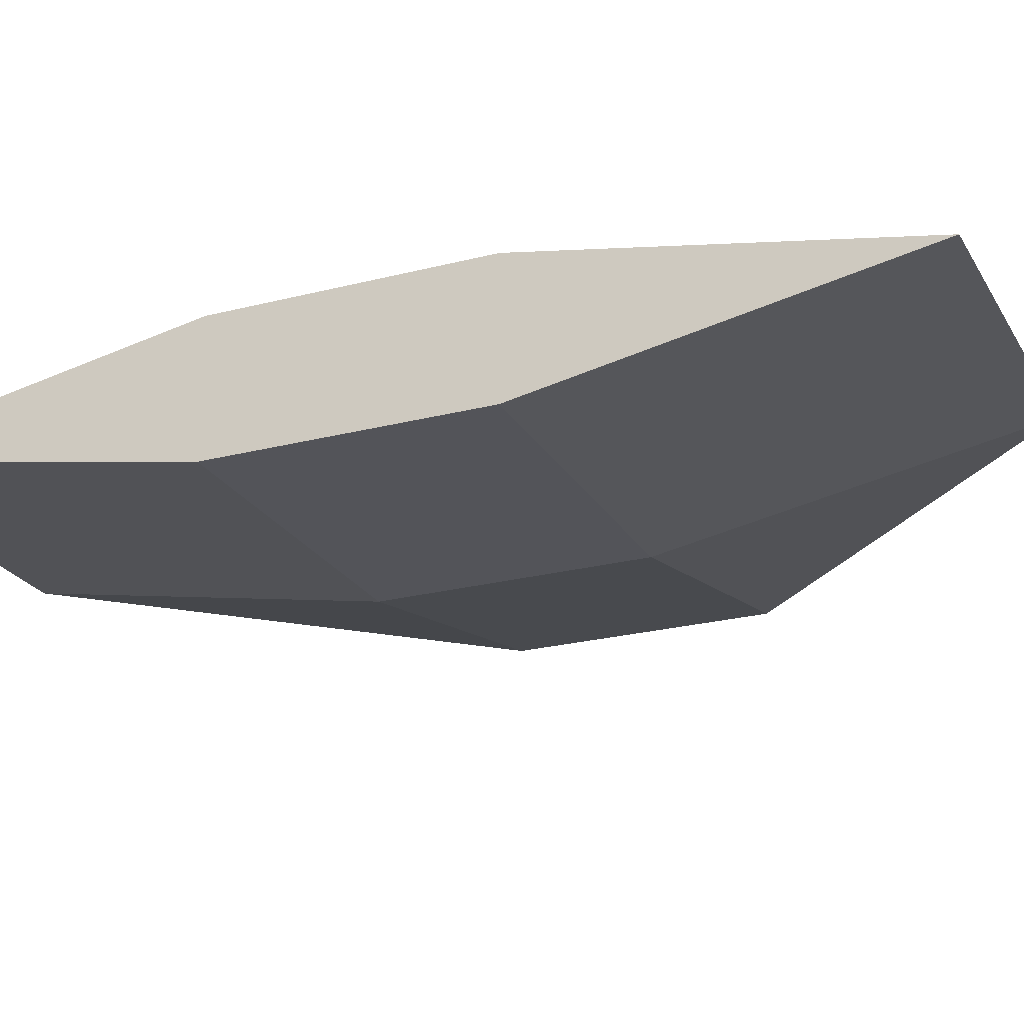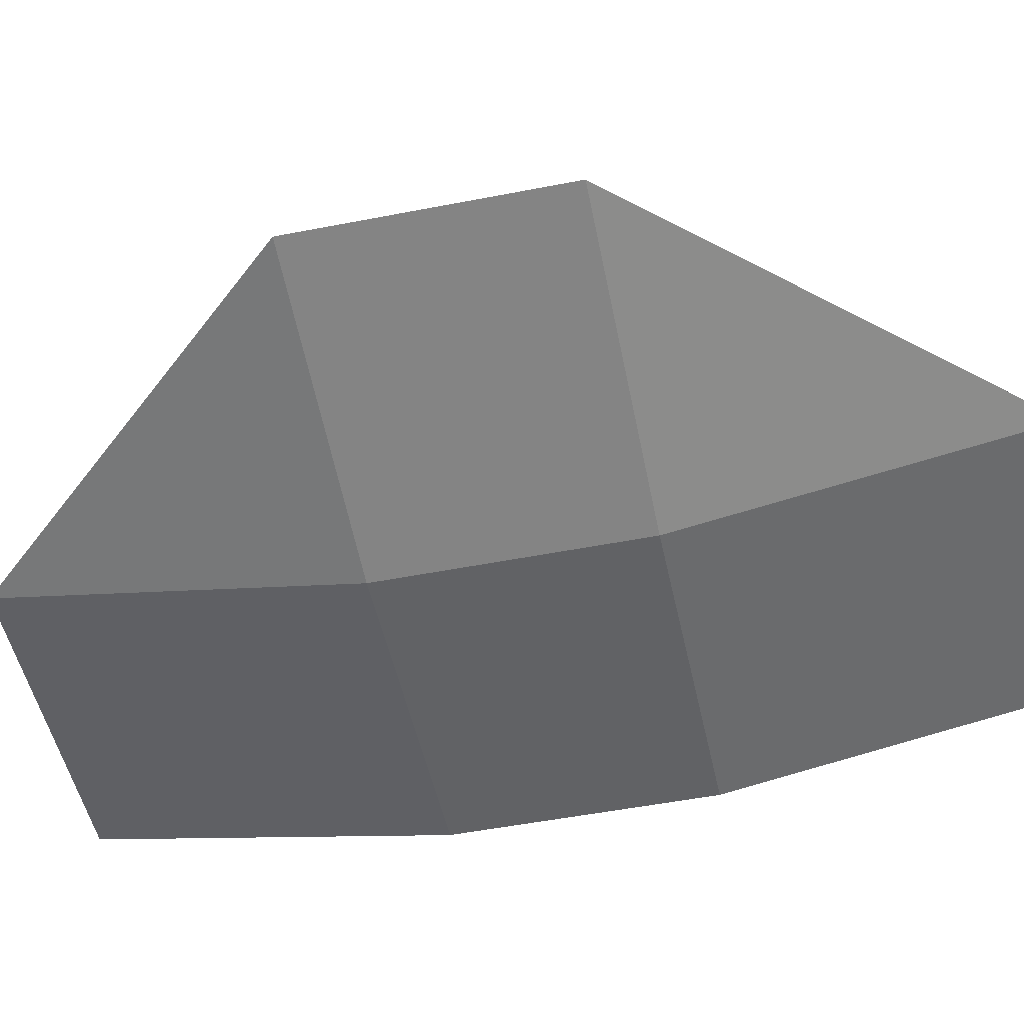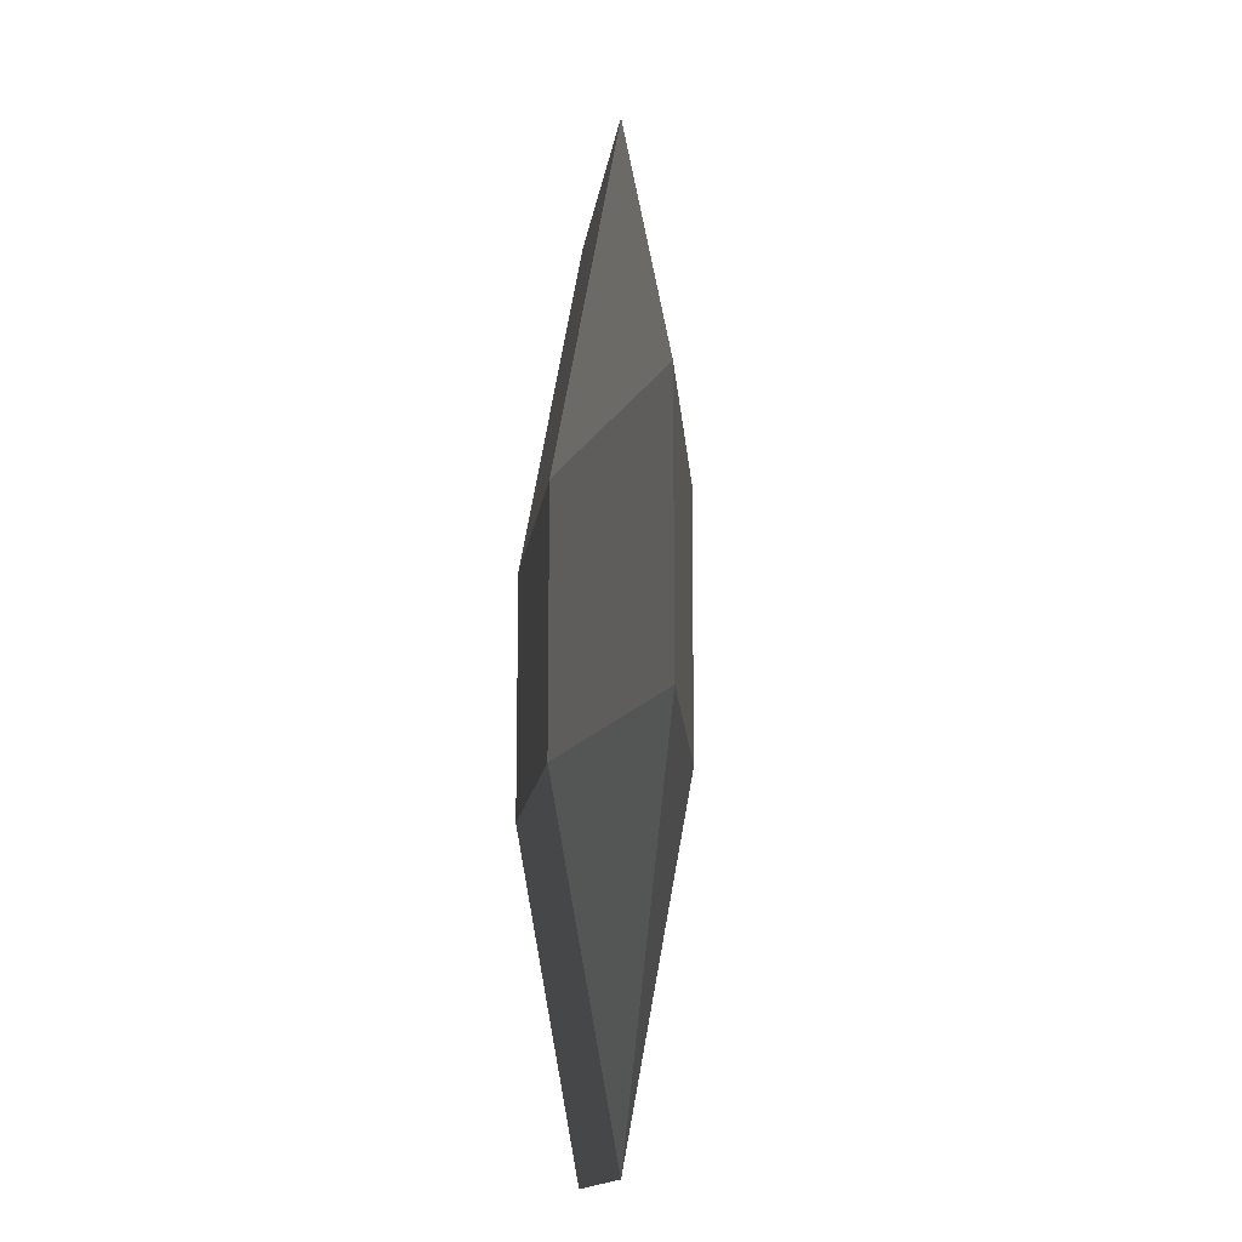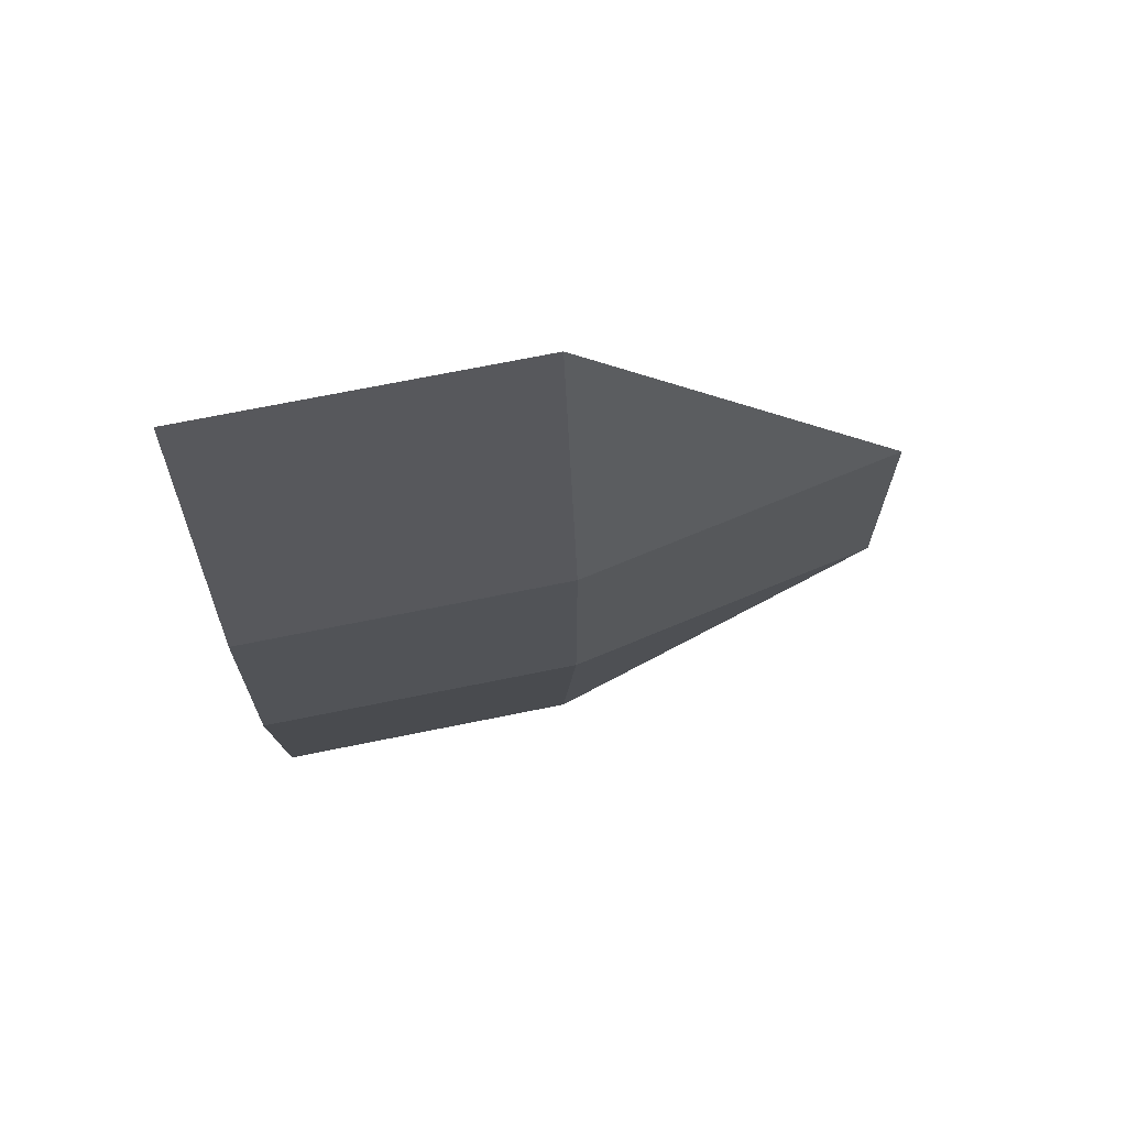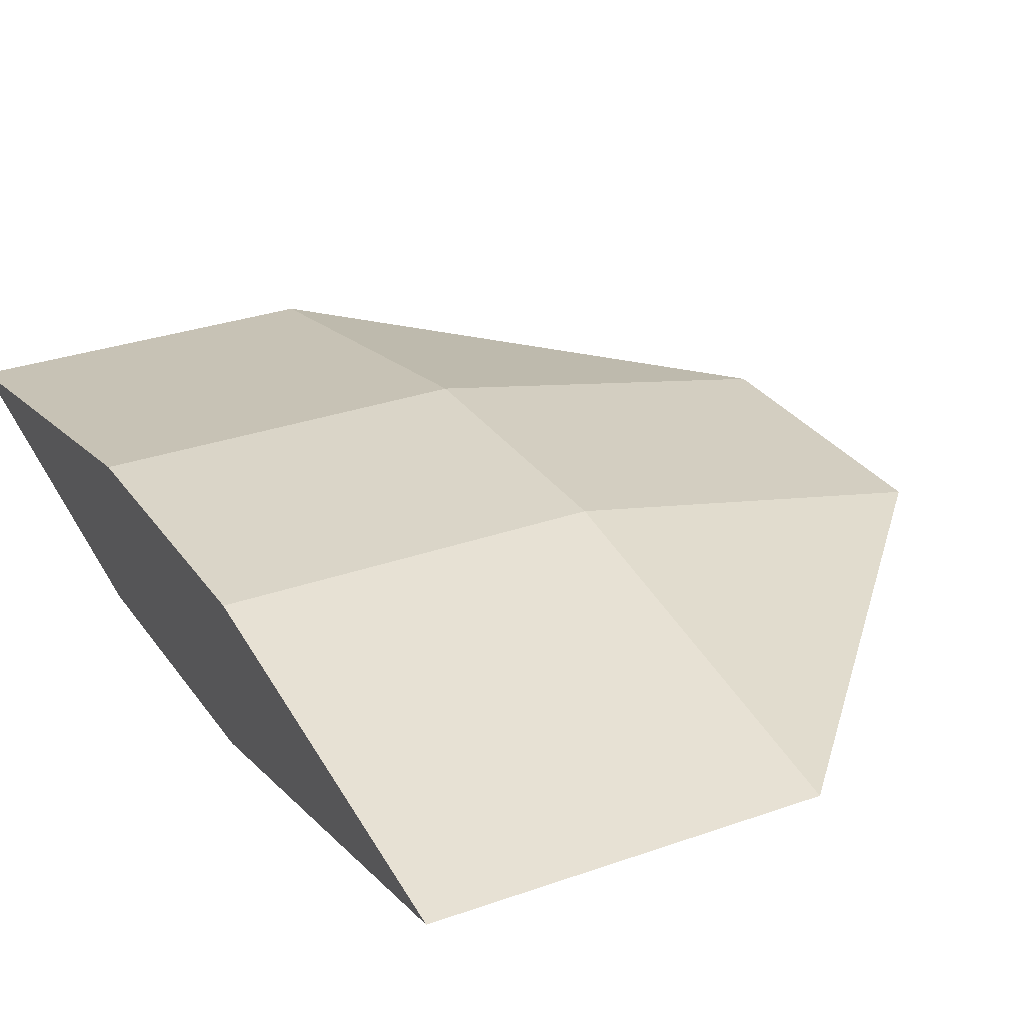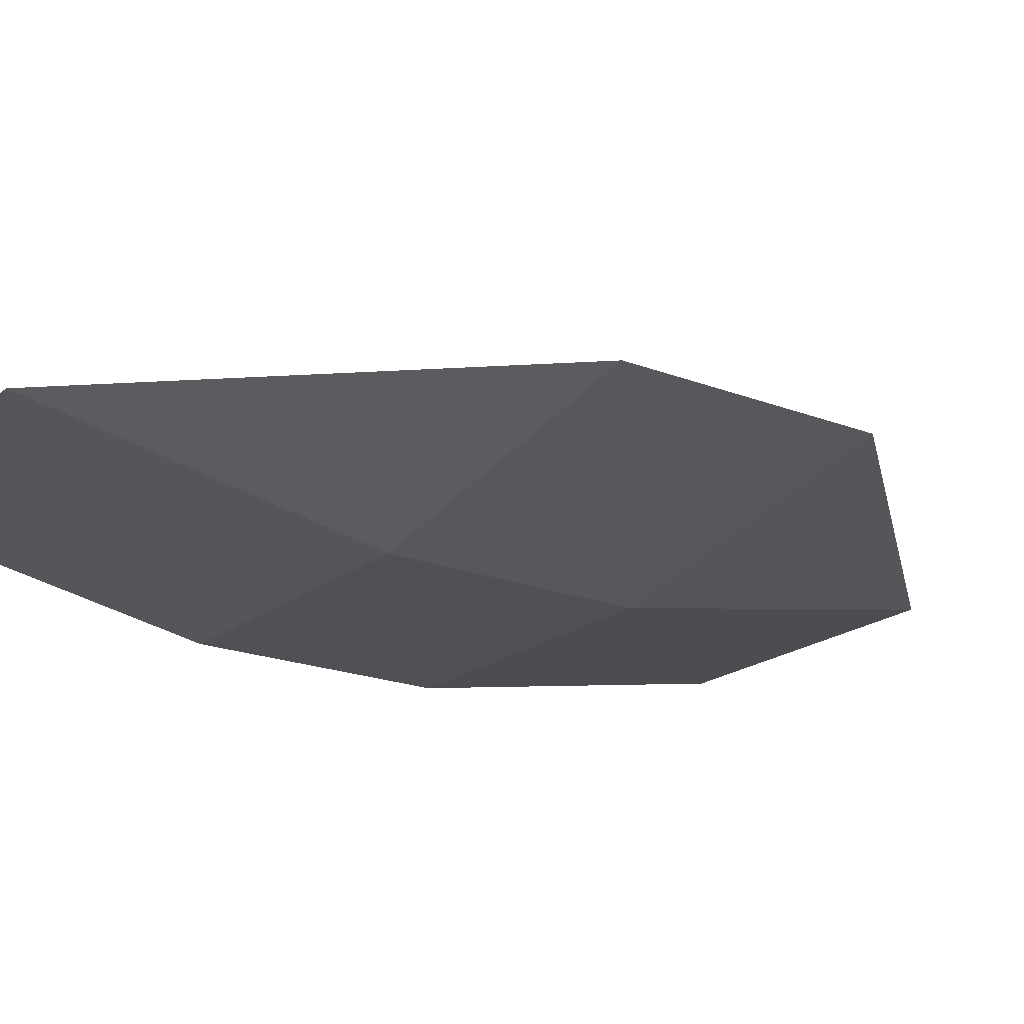
<metadata>
{"format":"obj","ext":"obj","renderer":"f3d","projection":"perspective","resolution":1024,"background":"white","views":[{"elev":-23.7,"azim":-66.6,"up":"+Z"},{"elev":-50.6,"azim":102.1,"up":"+Z"},{"elev":-14.0,"azim":82.8,"up":"+Y"},{"elev":70.0,"azim":-11.5,"up":"+Y"},{"elev":29.2,"azim":-27.9,"up":"+Z"},{"elev":-19.9,"azim":54.3,"up":"+Z"}]}
</metadata>
<code>
o Cube
v 0.03632 -0.7817 -0.366
v 0.03632 0.8183 -0.366
v 0.03632 -0.7817 0.434
v 0.03632 0.8183 0.434
v -1.964 0.8183 -0.366
v -1.964 0.8183 0.434
v -1.964 -0.7817 -0.366
v -1.964 -0.7817 0.434
v -1.964 -2.982 0.03402
v 0.03632 -2.982 0.03402
v 0.03633 3.018 0.03402
v -1.964 3.018 0.03402
v 2.036 -0.7817 0.03402
v 2.036 0.8183 0.03402
f 8 7 9
f 5 6 12
f 3 10 13
f 1 13 10
f 4 14 11
f 2 11 14
f 4 6 8
f 4 8 3
f 2 1 5
f 1 7 5
f 8 6 7
f 6 5 7
f 1 10 7
f 10 9 7
f 8 9 3
f 9 10 3
f 4 11 12
f 4 12 6
f 2 5 11
f 5 12 11
f 1 2 13
f 2 14 13
f 3 13 4
f 13 14 4

</code>
